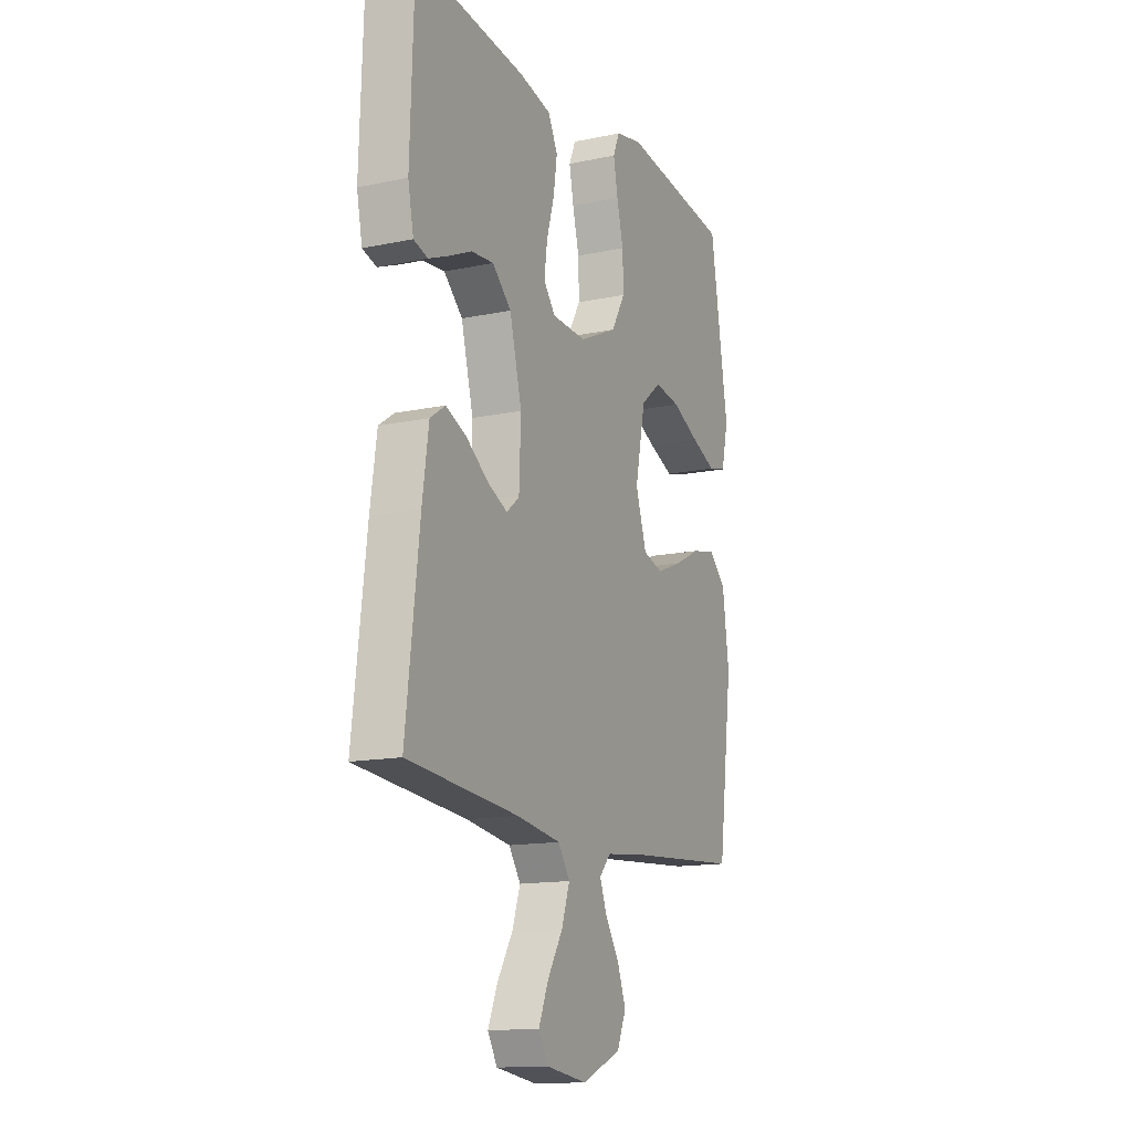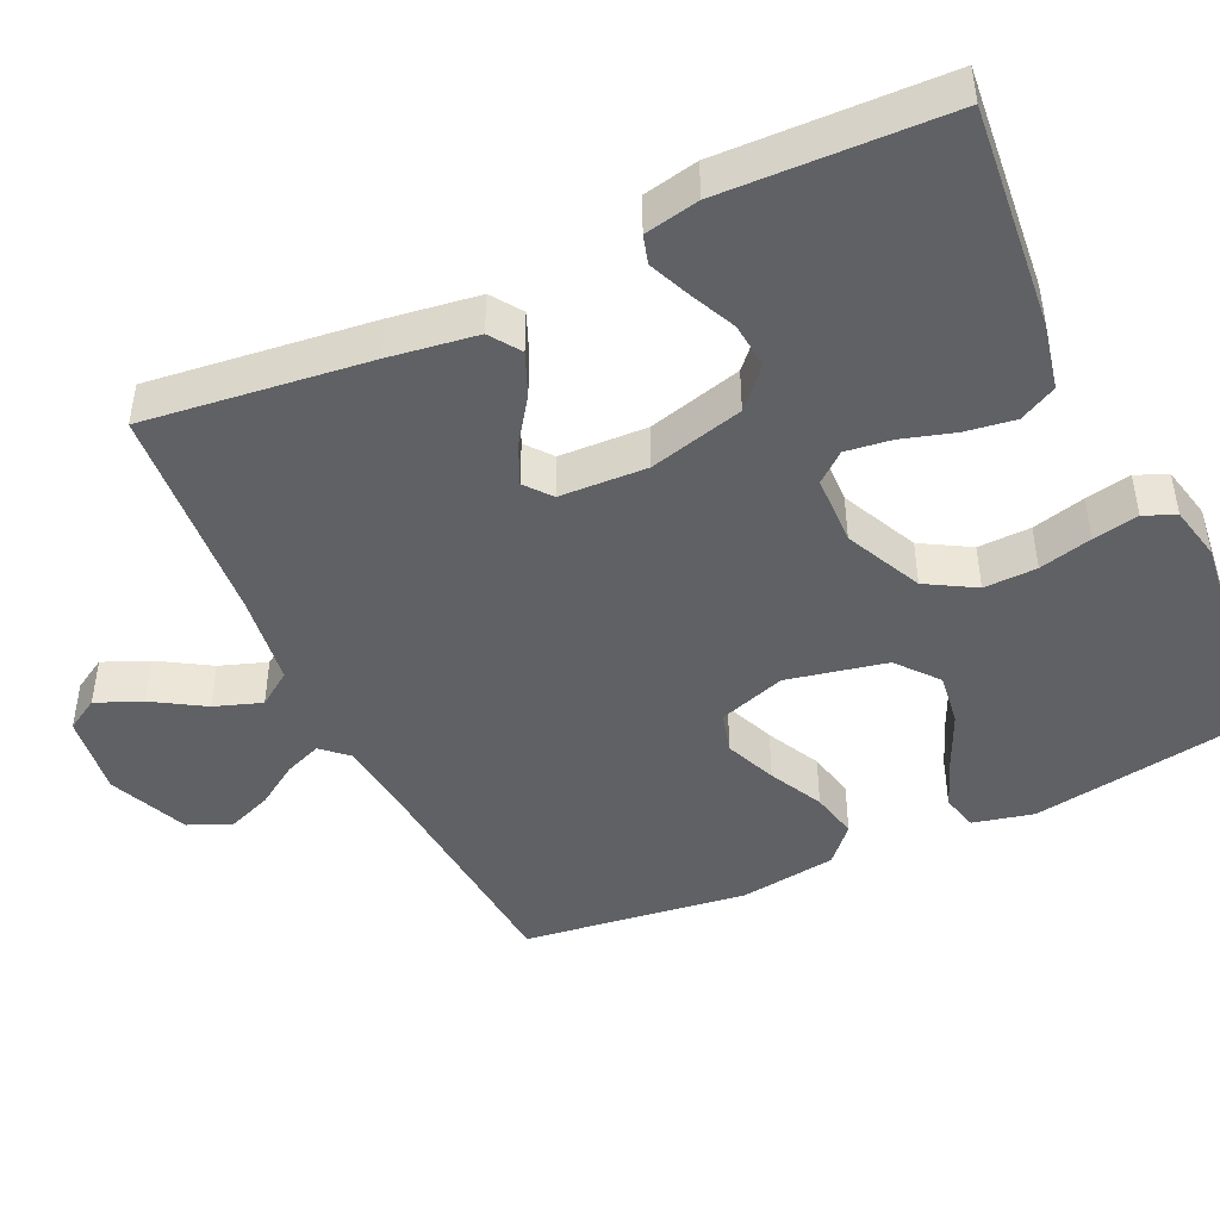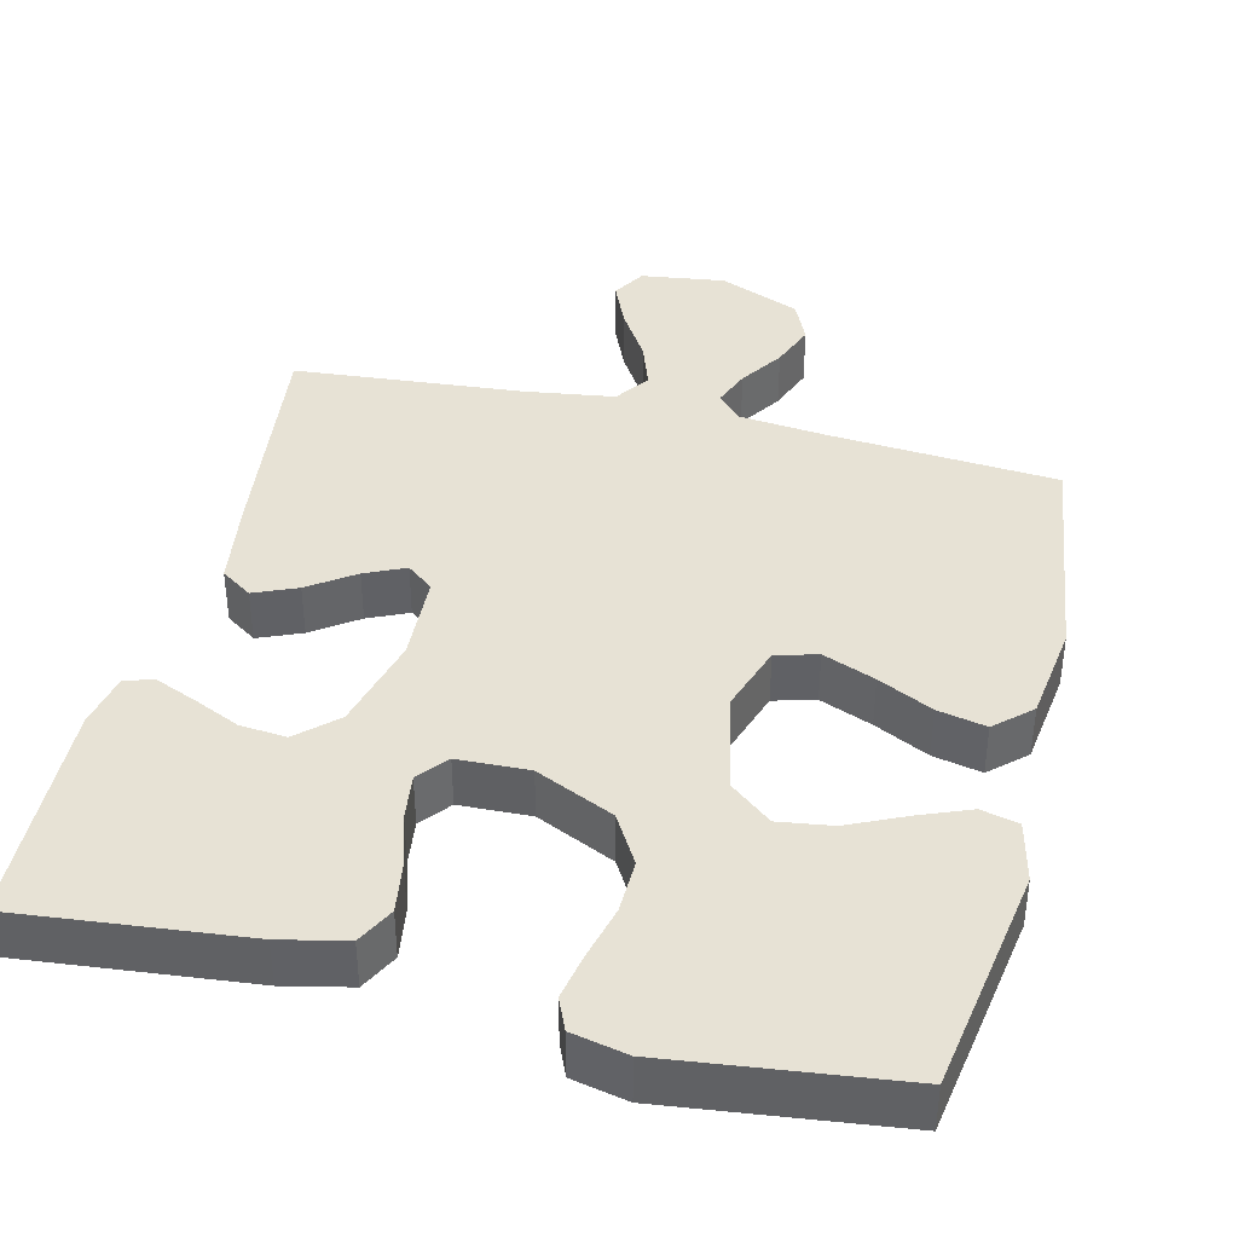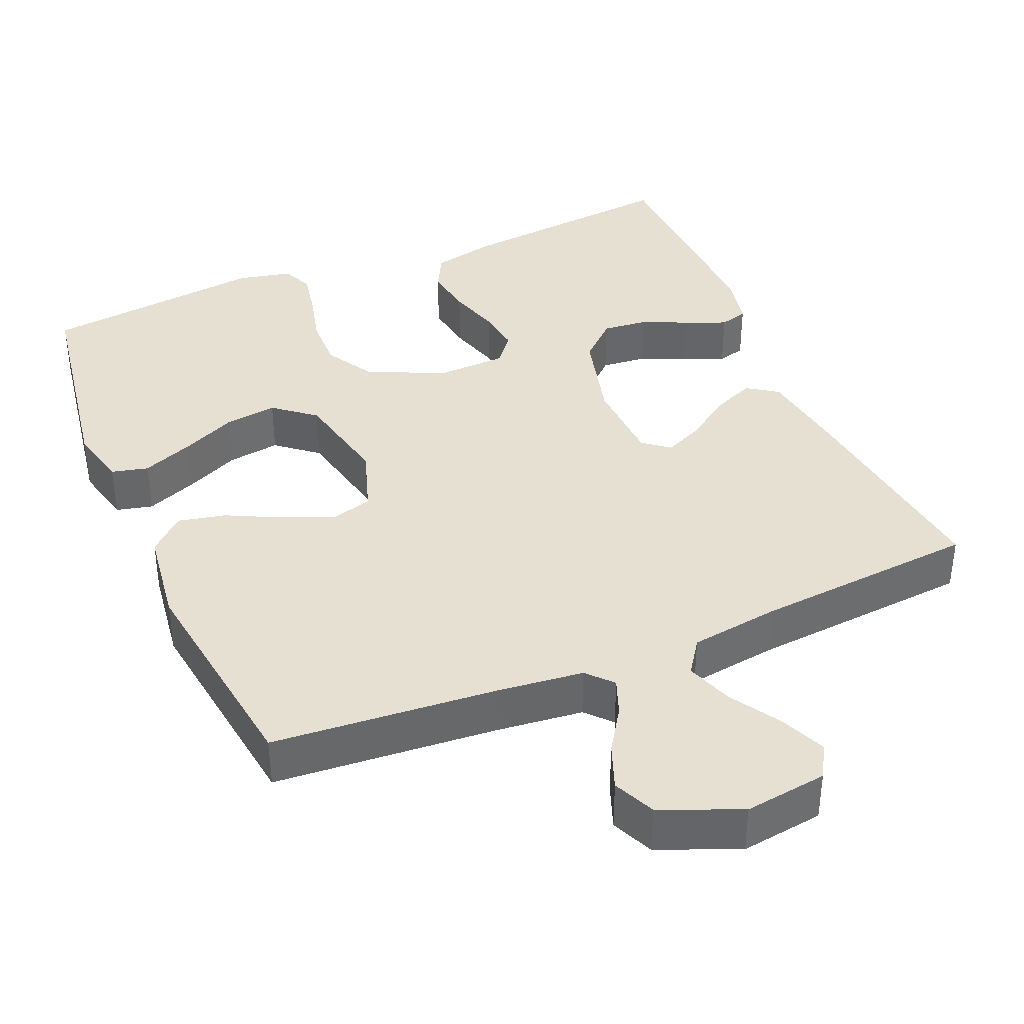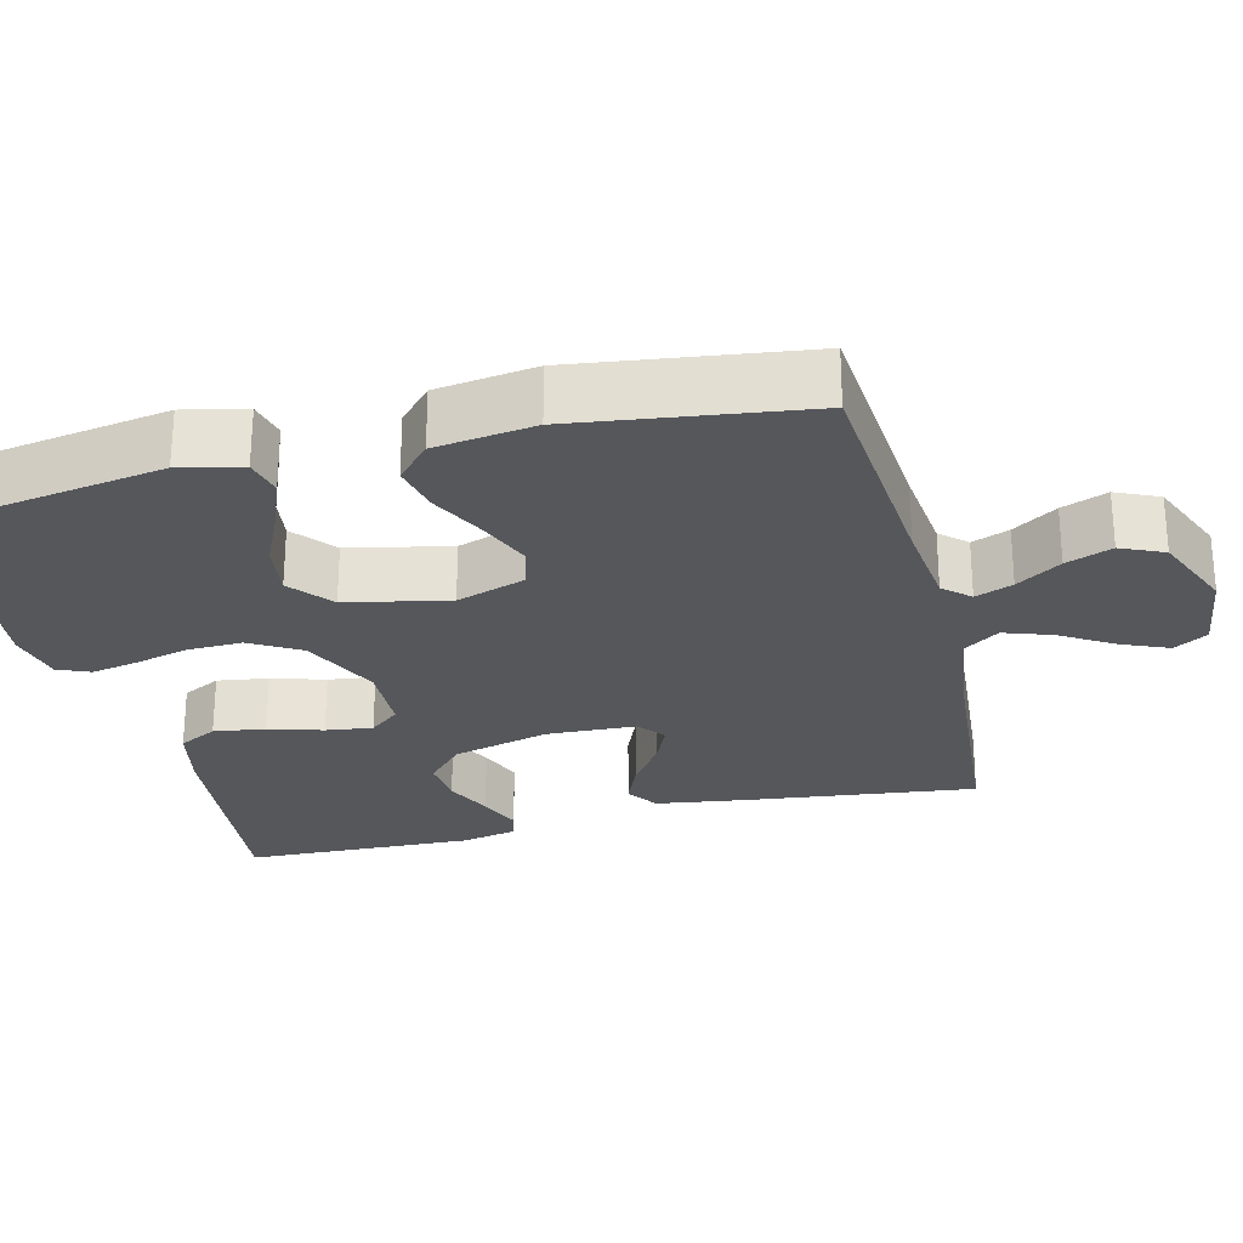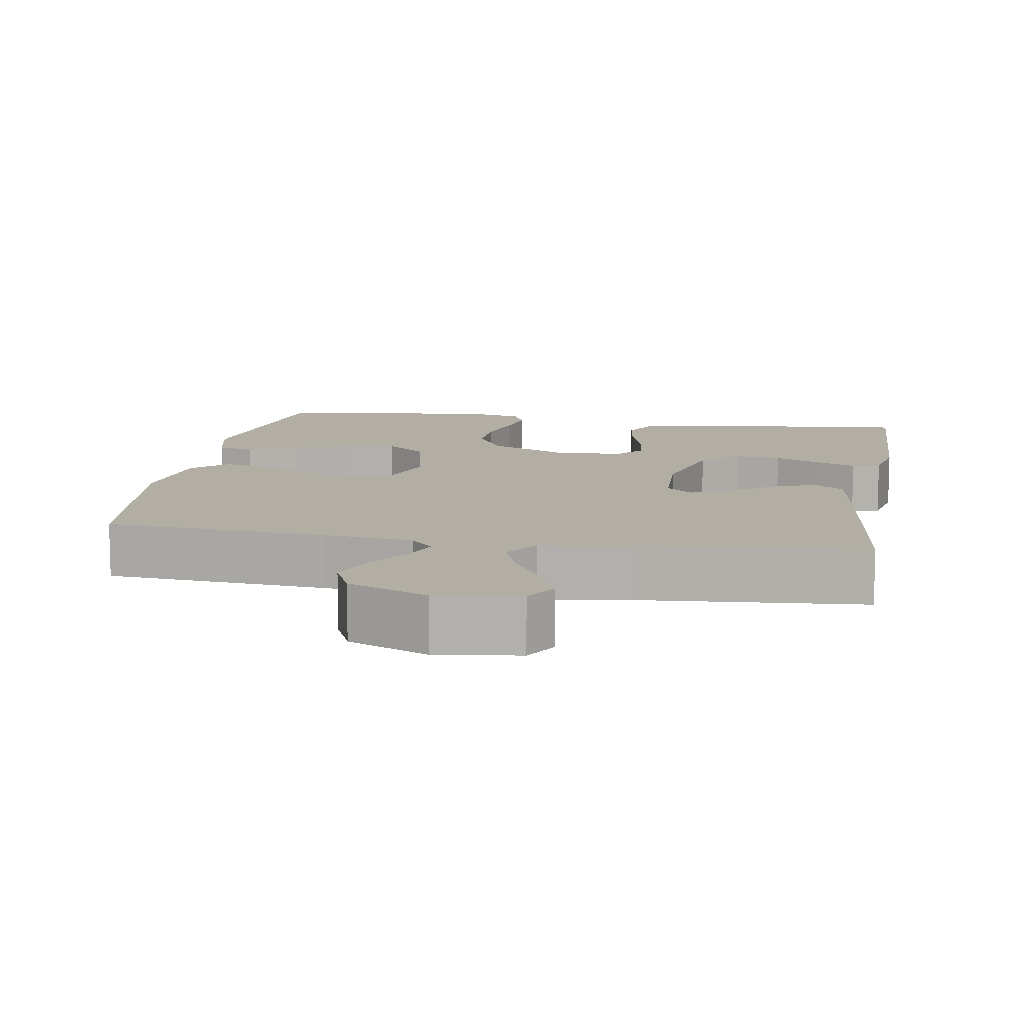
<metadata>
{"format":"obj","ext":"obj","renderer":"f3d","projection":"perspective","resolution":1024,"background":"white","views":[{"elev":-14.4,"azim":-65.4,"up":"+Z"},{"elev":-45.6,"azim":-64.9,"up":"+Y"},{"elev":40.1,"azim":13.6,"up":"+Y"},{"elev":38.5,"azim":156.9,"up":"+Y"},{"elev":-26.5,"azim":104.0,"up":"+Y"},{"elev":11.0,"azim":-170.4,"up":"+Y"}]}
</metadata>
<code>
v -0.5 0.07 -0.5
v -0.464 0.07 -0.2
v -0.447 0.07 -0.083
v -0.406 0.07 -0.055
v -0.349 0.07 -0.079
v -0.289 0.07 -0.121
v -0.236 0.07 -0.145
v -0.201 0.07 -0.117
v -0.196 0.07 0
v -0.229 0.07 0.126
v -0.28 0.07 0.173
v -0.341 0.07 0.167
v -0.402 0.07 0.139
v -0.457 0.07 0.116
v -0.495 0.07 0.127
v -0.51 0.07 0.2
v -0.5 0.07 0.5
v -0.2 0.07 0.47
v -0.113 0.07 0.451
v -0.087 0.07 0.401
v -0.097 0.07 0.334
v -0.118 0.07 0.264
v -0.126 0.07 0.203
v -0.094 0.07 0.164
v 0 0.07 0.161
v 0.103 0.07 0.209
v 0.141 0.07 0.274
v 0.139 0.07 0.345
v 0.121 0.07 0.416
v 0.109 0.07 0.477
v 0.127 0.07 0.519
v 0.2 0.07 0.535
v 0.5 0.07 0.5
v 0.549 0.07 0.2
v 0.53 0.07 0.119
v 0.481 0.07 0.107
v 0.413 0.07 0.134
v 0.339 0.07 0.168
v 0.268 0.07 0.178
v 0.213 0.07 0.133
v 0.185 0.07 0
v 0.215 0.07 -0.09
v 0.27 0.07 -0.105
v 0.339 0.07 -0.077
v 0.411 0.07 -0.041
v 0.475 0.07 -0.027
v 0.522 0.07 -0.07
v 0.54 0.07 -0.2
v 0.5 0.07 -0.5
v 0.2 0.07 -0.524
v 0.083 0.07 -0.537
v 0.052 0.07 -0.571
v 0.071 0.07 -0.62
v 0.109 0.07 -0.678
v 0.132 0.07 -0.738
v 0.107 0.07 -0.794
v 0 0.07 -0.839
v -0.111 0.07 -0.824
v -0.137 0.07 -0.78
v -0.111 0.07 -0.719
v -0.069 0.07 -0.651
v -0.047 0.07 -0.588
v -0.079 0.07 -0.542
v -0.2 0.07 -0.525
v -0.5 0 -0.5
v -0.464 0 -0.2
v -0.447 0 -0.083
v -0.406 0 -0.055
v -0.349 0 -0.079
v -0.289 0 -0.121
v -0.236 0 -0.145
v -0.201 0 -0.117
v -0.196 0 0
v -0.229 0 0.126
v -0.28 0 0.173
v -0.341 0 0.167
v -0.402 0 0.139
v -0.457 0 0.116
v -0.495 0 0.127
v -0.51 0 0.2
v -0.5 0 0.5
v -0.2 0 0.47
v -0.113 0 0.451
v -0.087 0 0.401
v -0.097 0 0.334
v -0.118 0 0.264
v -0.126 0 0.203
v -0.094 0 0.164
v 0 0 0.161
v 0.103 0 0.209
v 0.141 0 0.274
v 0.139 0 0.345
v 0.121 0 0.416
v 0.109 0 0.477
v 0.127 0 0.519
v 0.2 0 0.535
v 0.5 0 0.5
v 0.549 0 0.2
v 0.53 0 0.119
v 0.481 0 0.107
v 0.413 0 0.134
v 0.339 0 0.168
v 0.268 0 0.178
v 0.213 0 0.133
v 0.185 0 0
v 0.215 0 -0.09
v 0.27 0 -0.105
v 0.339 0 -0.077
v 0.411 0 -0.041
v 0.475 0 -0.027
v 0.522 0 -0.07
v 0.54 0 -0.2
v 0.5 0 -0.5
v 0.2 0 -0.524
v 0.083 0 -0.537
v 0.052 0 -0.571
v 0.071 0 -0.62
v 0.109 0 -0.678
v 0.132 0 -0.738
v 0.107 0 -0.794
v 0 0 -0.839
v -0.111 0 -0.824
v -0.137 0 -0.78
v -0.111 0 -0.719
v -0.069 0 -0.651
v -0.047 0 -0.588
v -0.079 0 -0.542
v -0.2 0 -0.525
f 59 60 61
f 58 59 61
f 57 58 61
f 56 57 61
f 55 56 61
f 54 55 61
f 53 54 61
f 52 53 61 62
f 51 52 62 63
f 48 49 50
f 47 48 50
f 46 47 50
f 45 46 50
f 44 45 50
f 51 63 64
f 50 51 64
f 44 50 64
f 43 44 64
f 36 37 38
f 35 36 38
f 34 35 38
f 33 34 38
f 32 33 38
f 31 32 38
f 30 31 38
f 29 30 38
f 28 29 38
f 27 28 38 39
f 26 27 39 40
f 20 21 22
f 19 20 22
f 18 19 22
f 17 18 22
f 16 17 22
f 15 16 22
f 12 13 14 15
f 12 15 22
f 11 12 22 23
f 4 5 6
f 3 4 6
f 2 3 6
f 1 2 6
f 64 1 6
f 64 6 7
f 64 7 8
f 43 64 8
f 42 43 8
f 41 42 8 9
f 40 41 9
f 26 40 9
f 25 26 9
f 24 25 9 10
f 10 11 23 24
f 125 124 123
f 125 123 122
f 125 122 121
f 125 121 120
f 125 120 119
f 125 119 118
f 125 118 117
f 126 125 117 116
f 127 126 116 115
f 114 113 112
f 114 112 111
f 114 111 110
f 114 110 109
f 114 109 108
f 128 127 115
f 128 115 114
f 128 114 108
f 128 108 107
f 102 101 100
f 102 100 99
f 102 99 98
f 102 98 97
f 102 97 96
f 102 96 95
f 102 95 94
f 102 94 93
f 102 93 92
f 103 102 92 91
f 104 103 91 90
f 86 85 84
f 86 84 83
f 86 83 82
f 86 82 81
f 86 81 80
f 86 80 79
f 79 78 77 76
f 86 79 76
f 87 86 76 75
f 70 69 68
f 70 68 67
f 70 67 66
f 70 66 65
f 70 65 128
f 71 70 128
f 72 71 128
f 72 128 107
f 72 107 106
f 73 72 106 105
f 73 105 104
f 73 104 90
f 73 90 89
f 74 73 89 88
f 88 87 75 74
f 1 65 66 2
f 2 66 67 3
f 3 67 68 4
f 4 68 69 5
f 5 69 70 6
f 6 70 71 7
f 7 71 72 8
f 8 72 73 9
f 9 73 74 10
f 10 74 75 11
f 11 75 76 12
f 12 76 77 13
f 13 77 78 14
f 14 78 79 15
f 15 79 80 16
f 16 80 81 17
f 17 81 82 18
f 18 82 83 19
f 19 83 84 20
f 20 84 85 21
f 21 85 86 22
f 22 86 87 23
f 23 87 88 24
f 24 88 89 25
f 25 89 90 26
f 26 90 91 27
f 27 91 92 28
f 28 92 93 29
f 29 93 94 30
f 30 94 95 31
f 31 95 96 32
f 32 96 97 33
f 33 97 98 34
f 34 98 99 35
f 35 99 100 36
f 36 100 101 37
f 37 101 102 38
f 38 102 103 39
f 39 103 104 40
f 40 104 105 41
f 41 105 106 42
f 42 106 107 43
f 43 107 108 44
f 44 108 109 45
f 45 109 110 46
f 46 110 111 47
f 47 111 112 48
f 48 112 113 49
f 49 113 114 50
f 50 114 115 51
f 51 115 116 52
f 52 116 117 53
f 53 117 118 54
f 54 118 119 55
f 55 119 120 56
f 56 120 121 57
f 57 121 122 58
f 58 122 123 59
f 59 123 124 60
f 60 124 125 61
f 61 125 126 62
f 62 126 127 63
f 63 127 128 64
f 64 128 65 1

</code>
